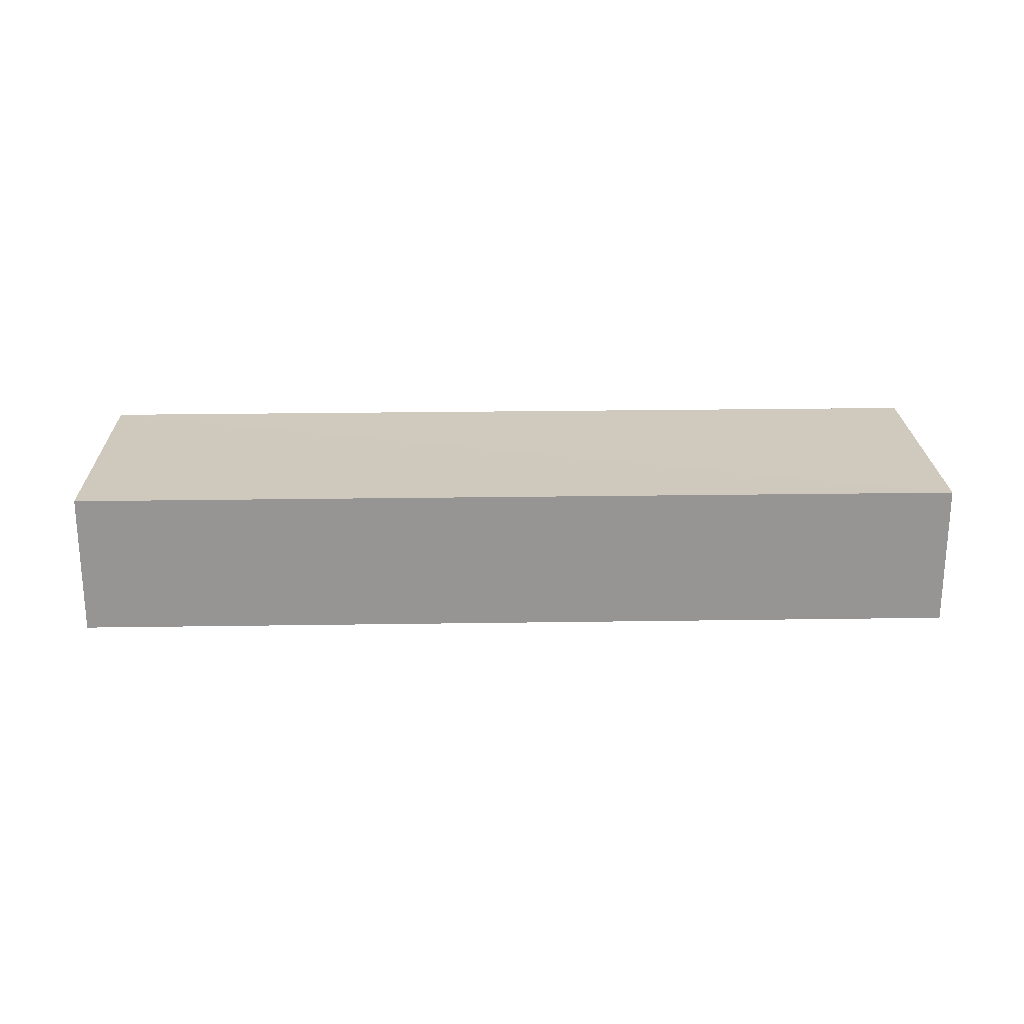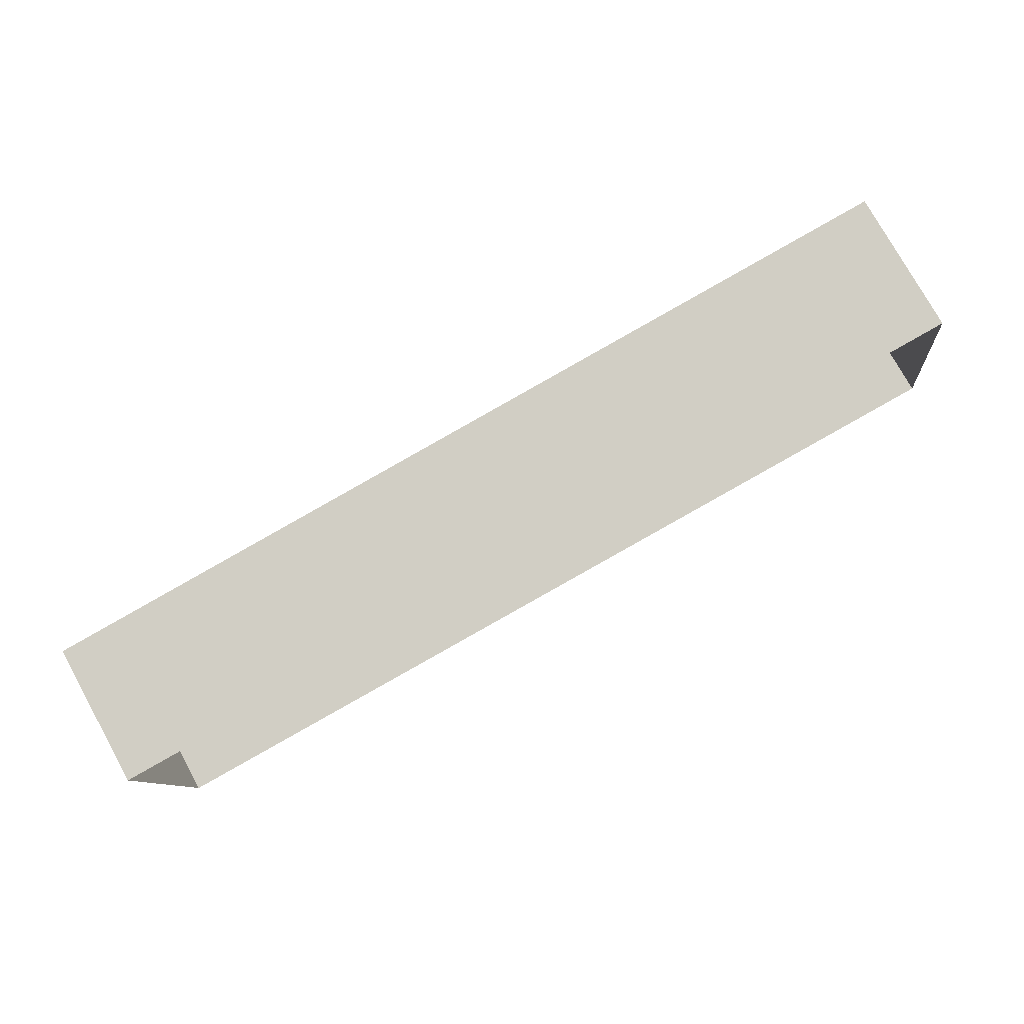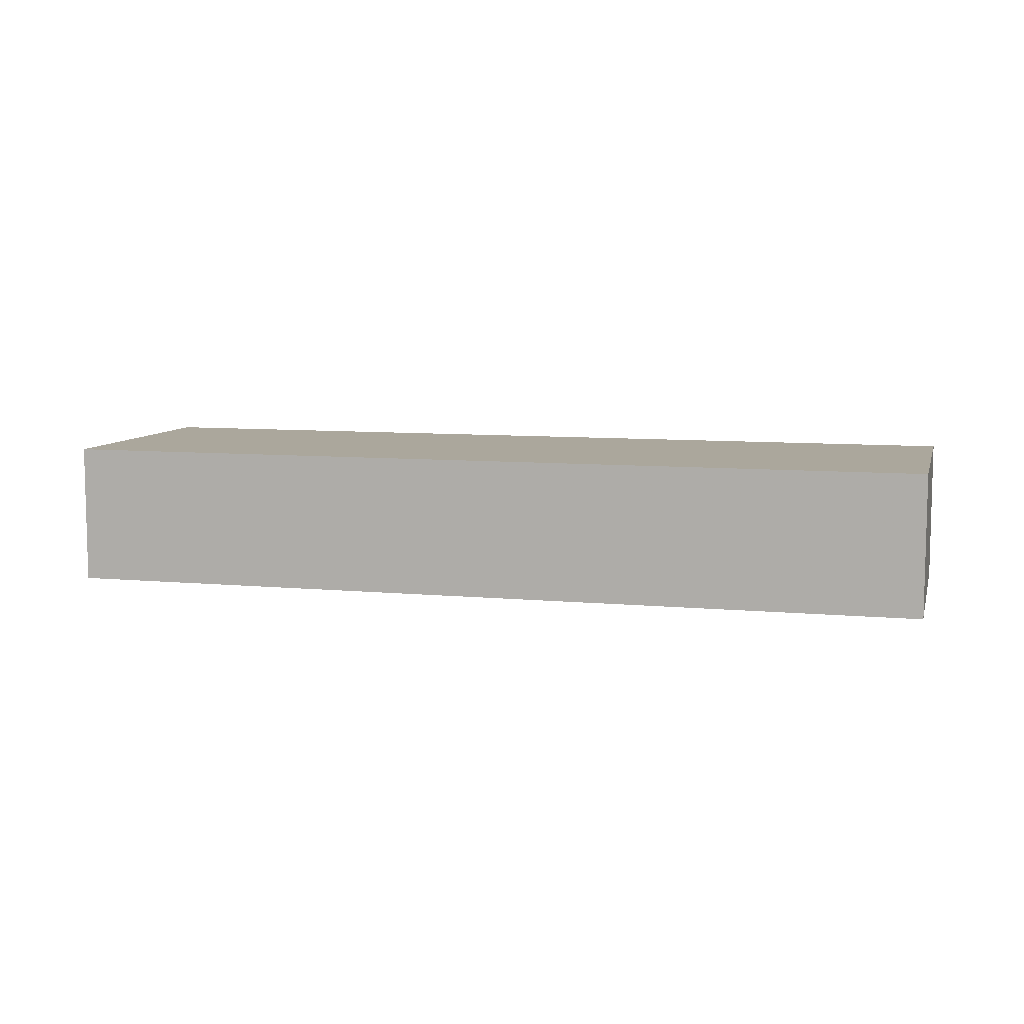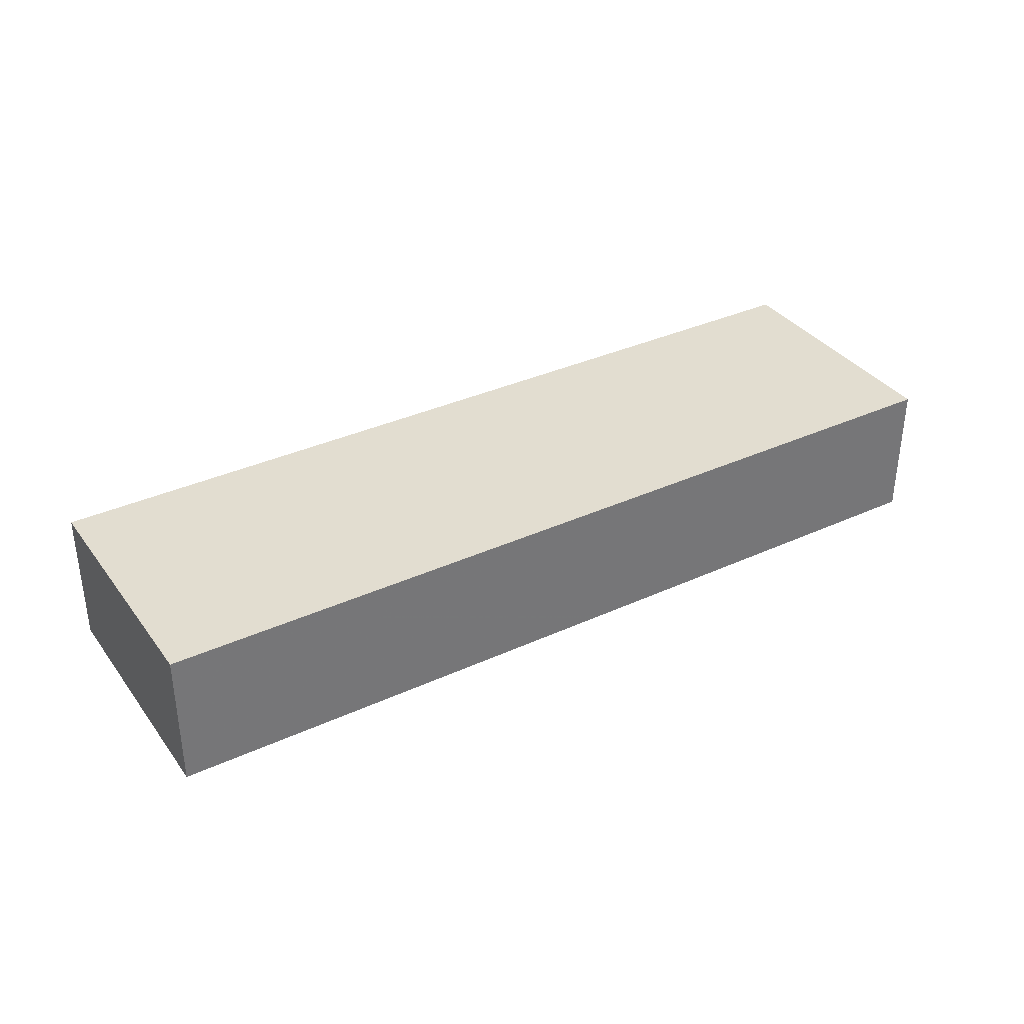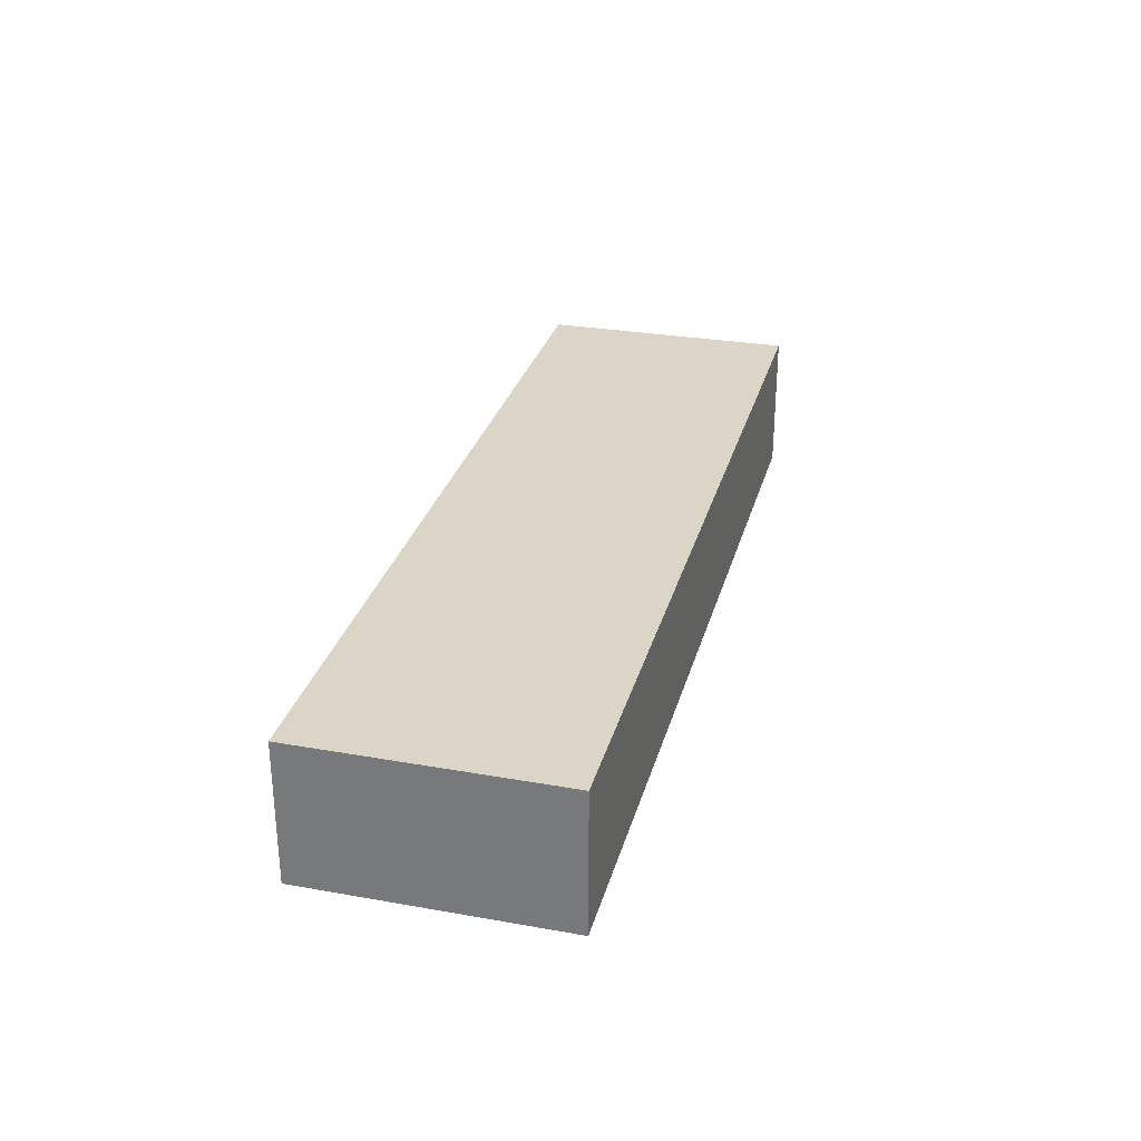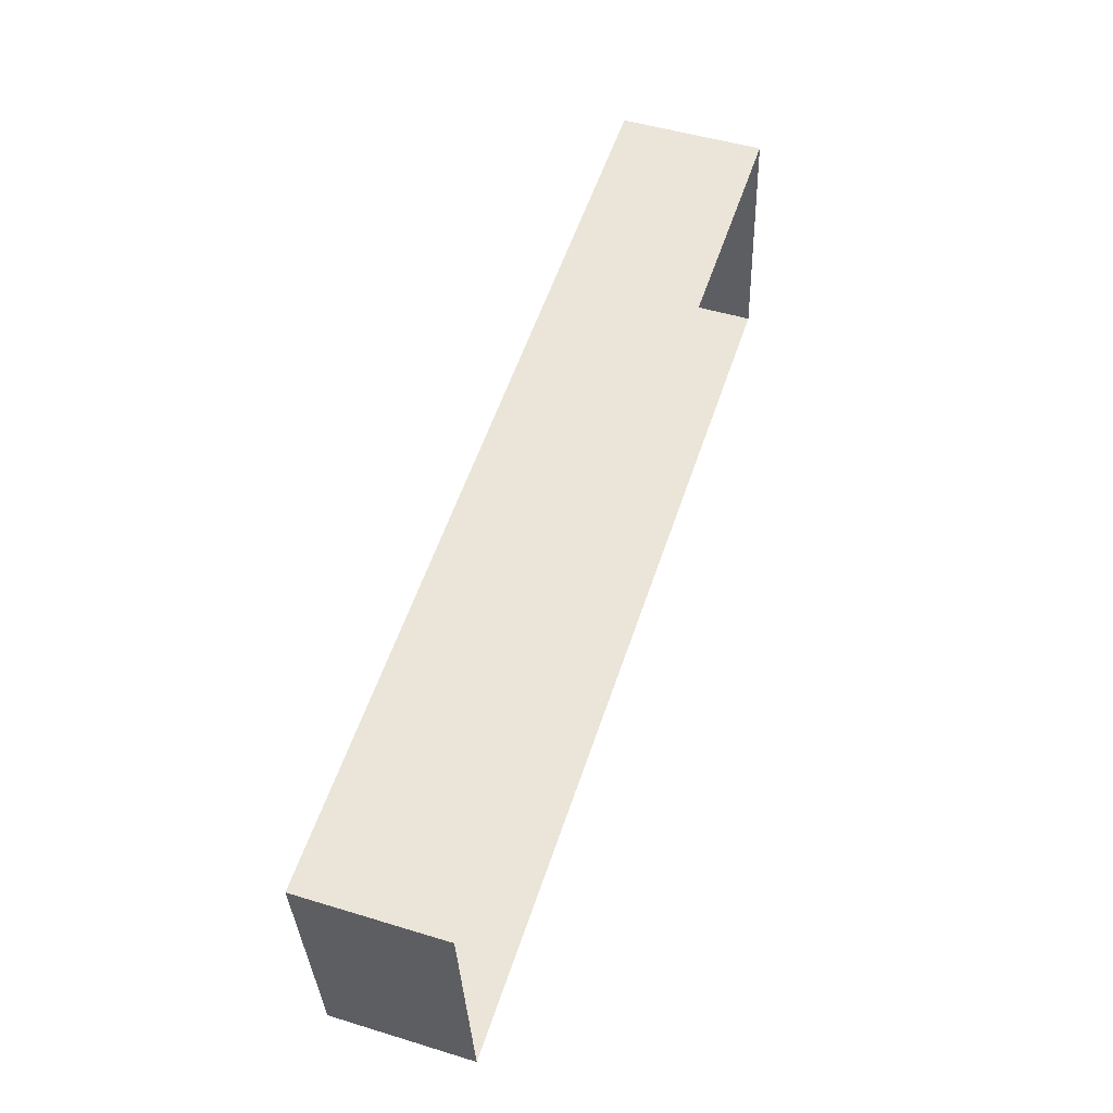
<metadata>
{"format":"obj","ext":"obj","renderer":"f3d","projection":"perspective","resolution":1024,"background":"white","views":[{"elev":22.7,"azim":172.2,"up":"+Z"},{"elev":77.0,"azim":151.3,"up":"+Y"},{"elev":8.2,"azim":8.2,"up":"+Z"},{"elev":35.3,"azim":142.5,"up":"+Z"},{"elev":29.5,"azim":98.3,"up":"+Z"},{"elev":50.2,"azim":108.6,"up":"+Y"}]}
</metadata>
<code>
v -3.718e+05 -1.047e+05 29.7
v -3.718e+05 -1.047e+05 29.7
v -3.718e+05 -1.047e+05 29.7
v -3.718e+05 -1.047e+05 29.7
v -3.718e+05 -1.047e+05 32.89
v -3.718e+05 -1.047e+05 32.89
v -3.718e+05 -1.047e+05 32.89
v -3.718e+05 -1.047e+05 32.89
f 1 2 3
f 1 4 2
f 5 6 7
f 5 8 6
f 5 3 2
f 5 7 3
f 8 4 1
f 6 8 1
f 5 2 4
f 8 5 4
f 6 1 3
f 7 6 3

</code>
